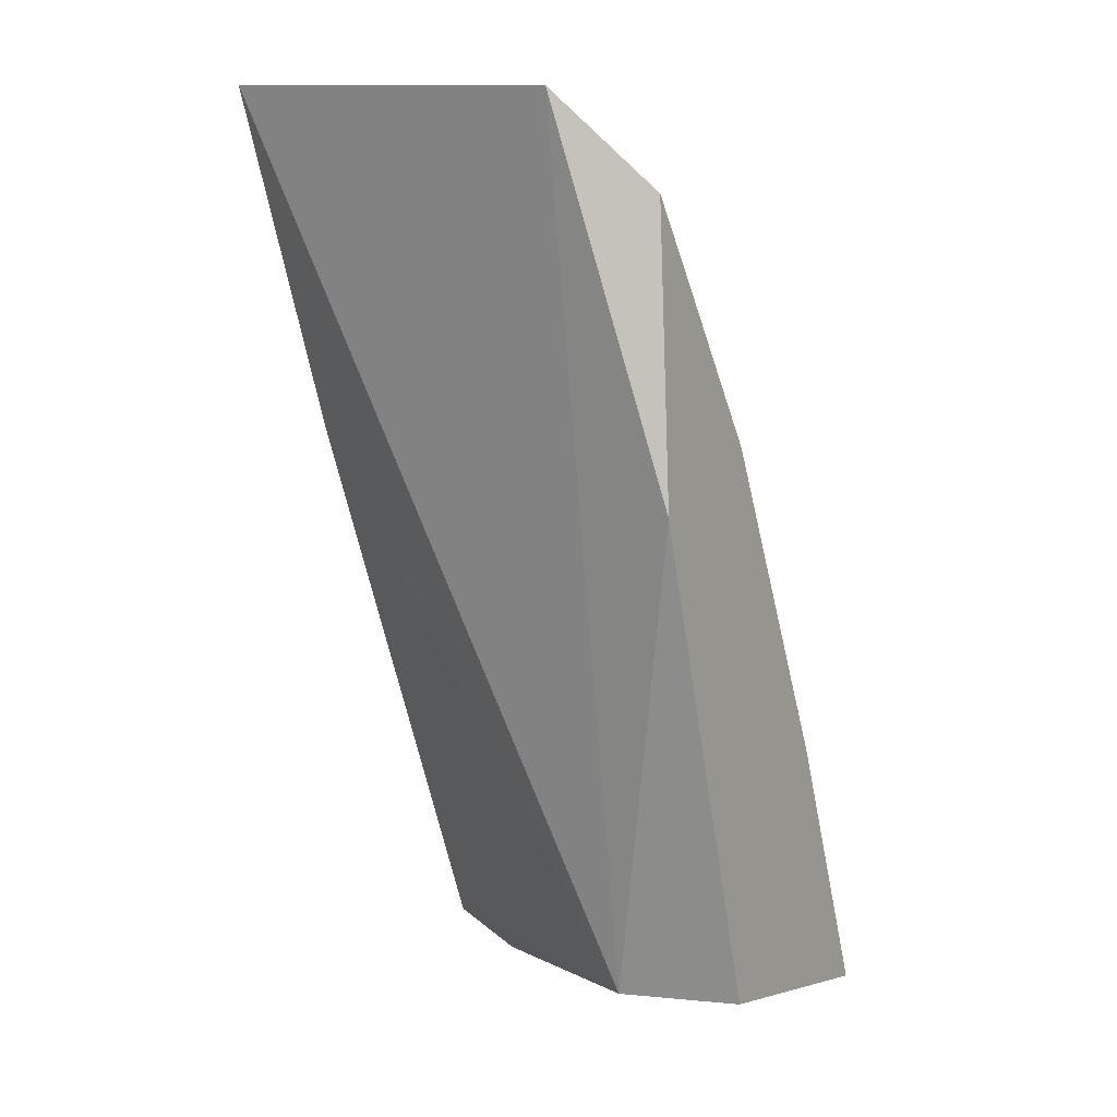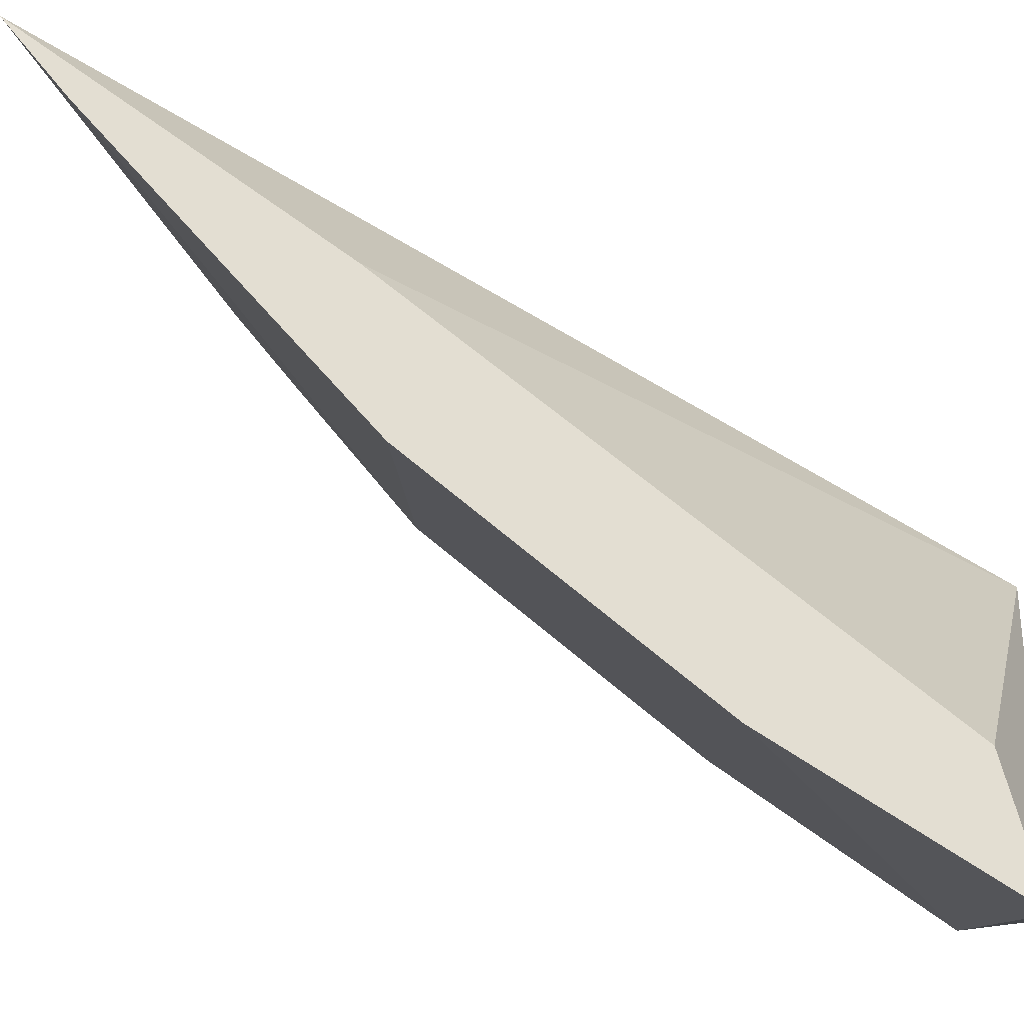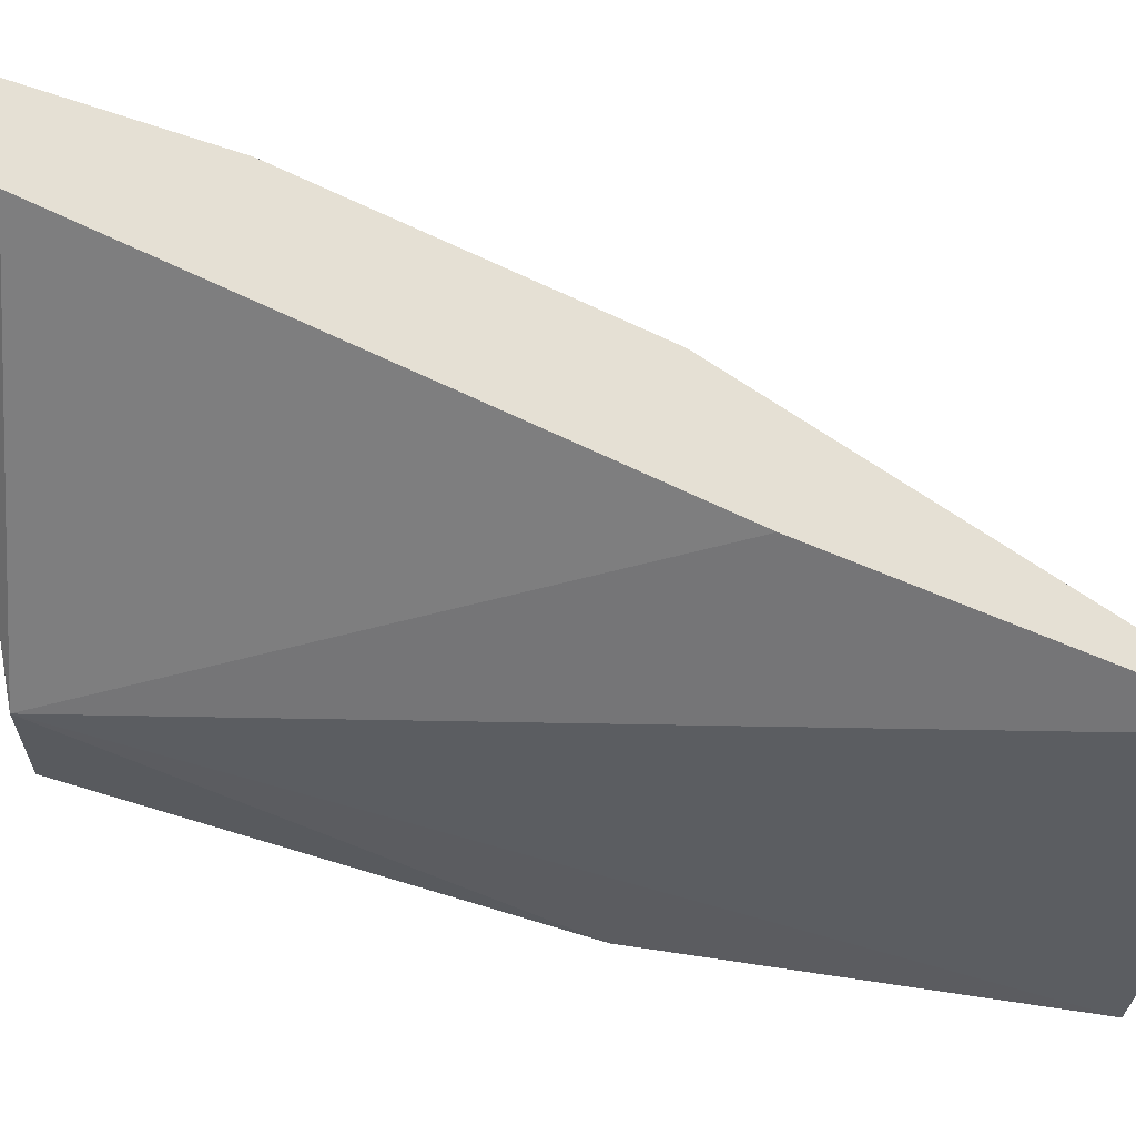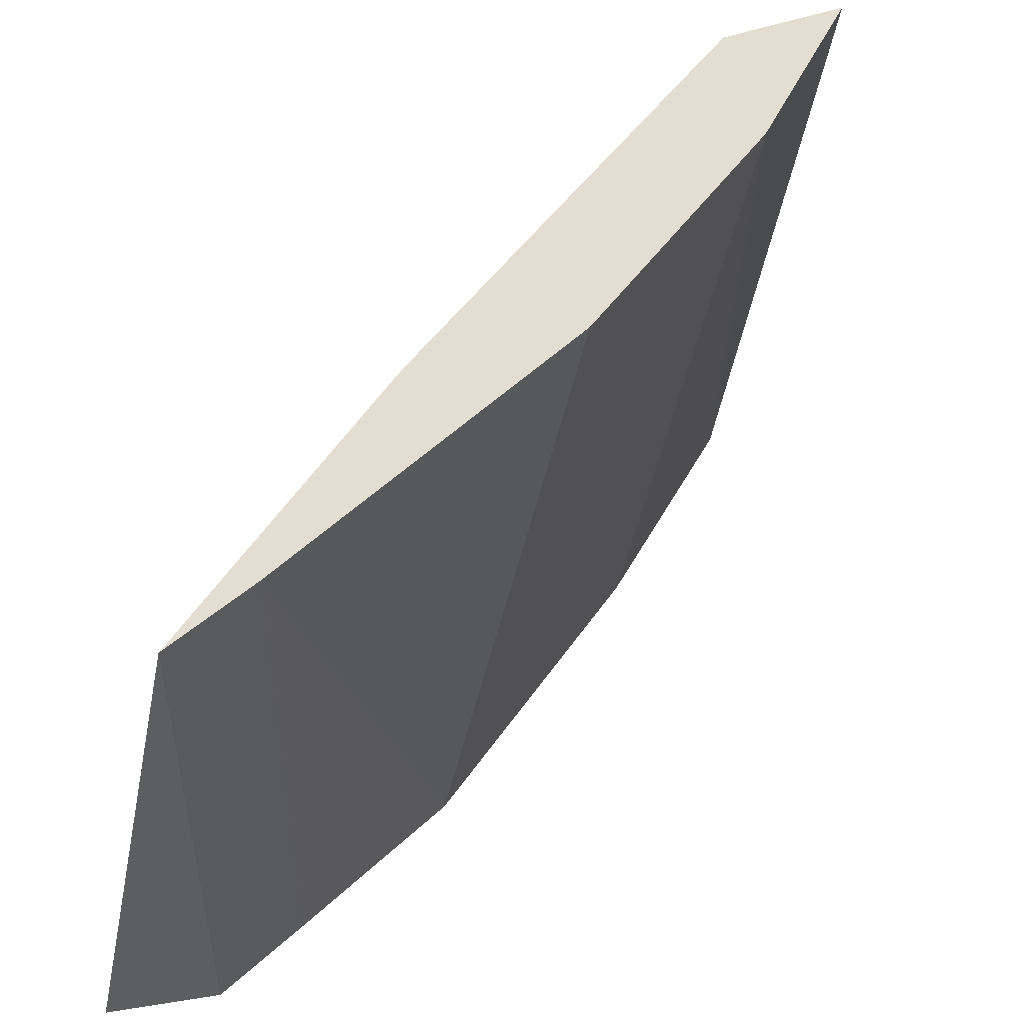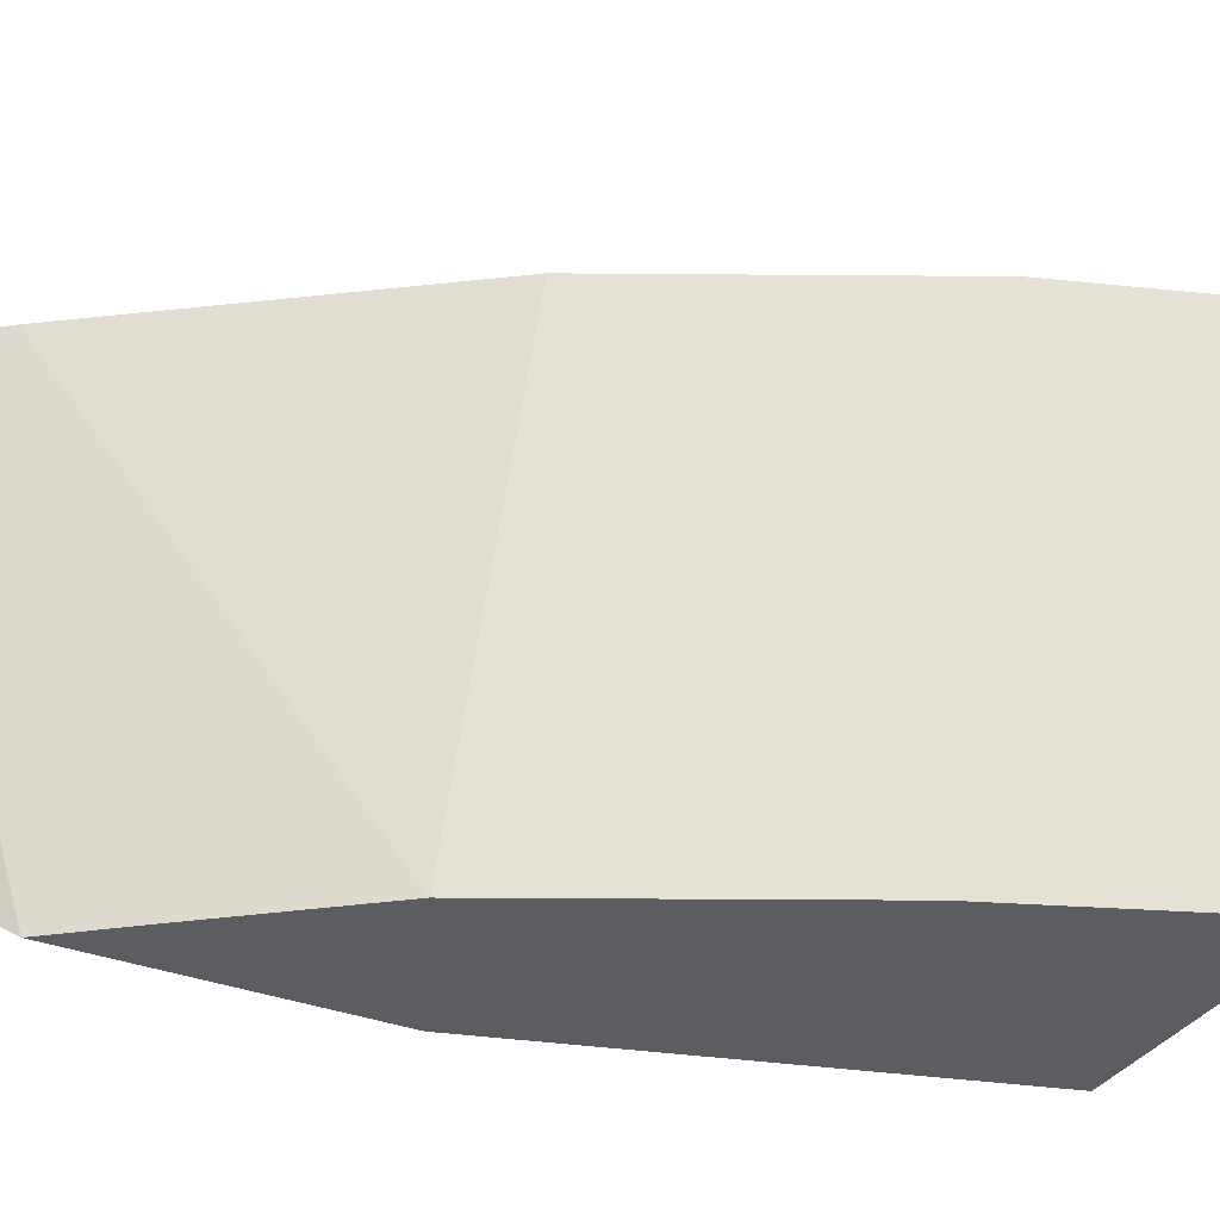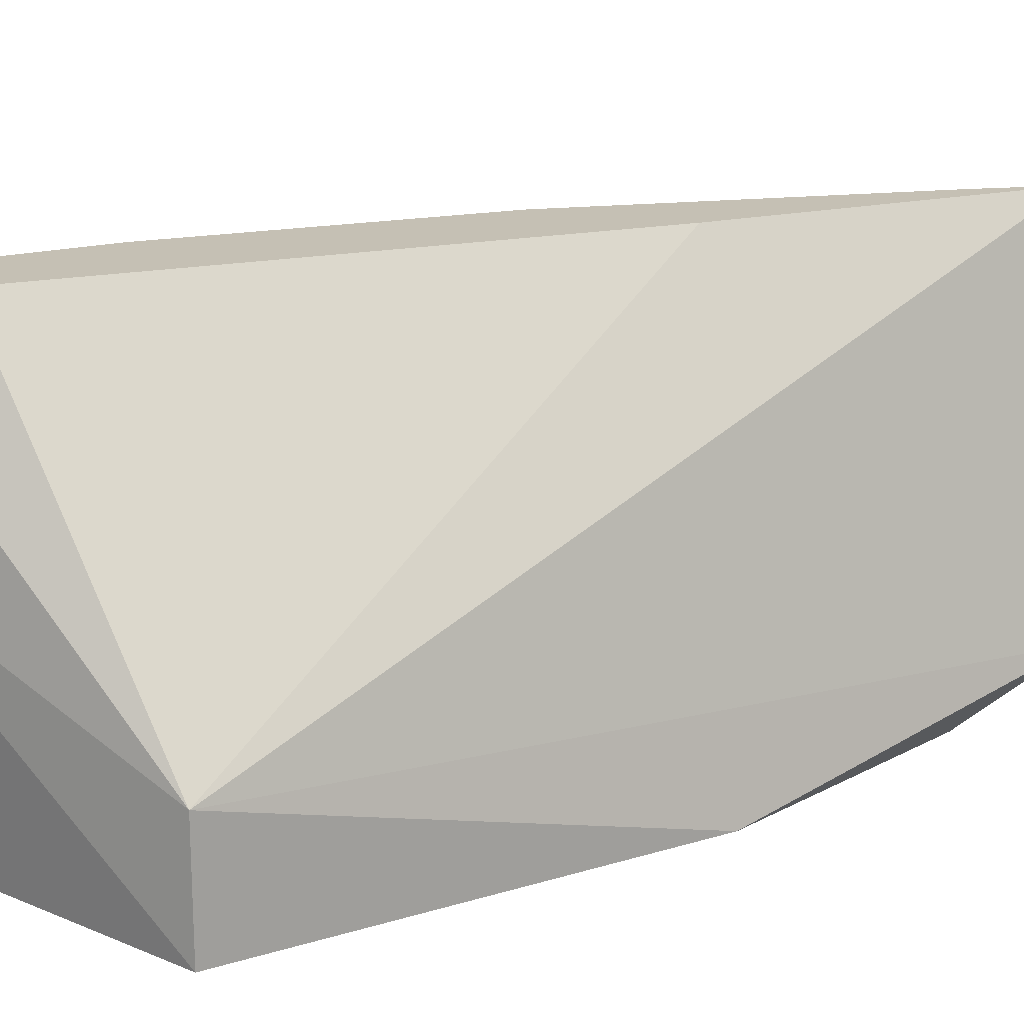
<metadata>
{"format":"obj","ext":"obj","renderer":"f3d","projection":"perspective","resolution":1024,"background":"white","views":[{"elev":-1.5,"azim":118.8,"up":"+Y"},{"elev":67.7,"azim":-77.7,"up":"+Z"},{"elev":65.4,"azim":88.7,"up":"+Z"},{"elev":36.1,"azim":178.9,"up":"+Z"},{"elev":-36.8,"azim":-118.7,"up":"+Z"},{"elev":18.3,"azim":40.9,"up":"+Z"}]}
</metadata>
<code>
v -0.2509 -0.1464 -0.01828
v -0.1894 -0.06049 -0.05706
v -0.2136 -0.1439 -0.05176
v -0.1966 -0.05458 -0.01828
v -0.2143 -0.09108 -0.06464
v -0.2397 -0.1406 -0.01828
v -0.2259 -0.09298 -0.01828
v -0.1968 -0.06955 -0.06464
v -0.2407 -0.1449 -0.06464
v -0.2119 -0.0875 -0.01828
v -0.2027 -0.06201 -0.01828
v -0.1985 -0.09848 -0.06464
v -0.246 -0.1479 -0.03838
v -0.2303 -0.1209 -0.06464
v -0.2029 -0.07698 -0.06464
v -0.2136 -0.1439 -0.06464
v -0.2418 -0.1228 -0.01828
f 3 2 4
f 6 1 3
f 6 4 1
f 8 4 2
f 10 6 3
f 10 3 4
f 10 4 6
f 11 5 7
f 11 7 1
f 11 1 4
f 12 8 2
f 12 2 3
f 13 3 1
f 13 1 9
f 14 7 5
f 14 5 9
f 15 5 11
f 15 12 5
f 15 8 12
f 15 11 4
f 15 4 8
f 16 12 3
f 16 9 5
f 16 5 12
f 16 13 9
f 16 3 13
f 17 14 9
f 17 9 1
f 17 1 7
f 17 7 14

</code>
